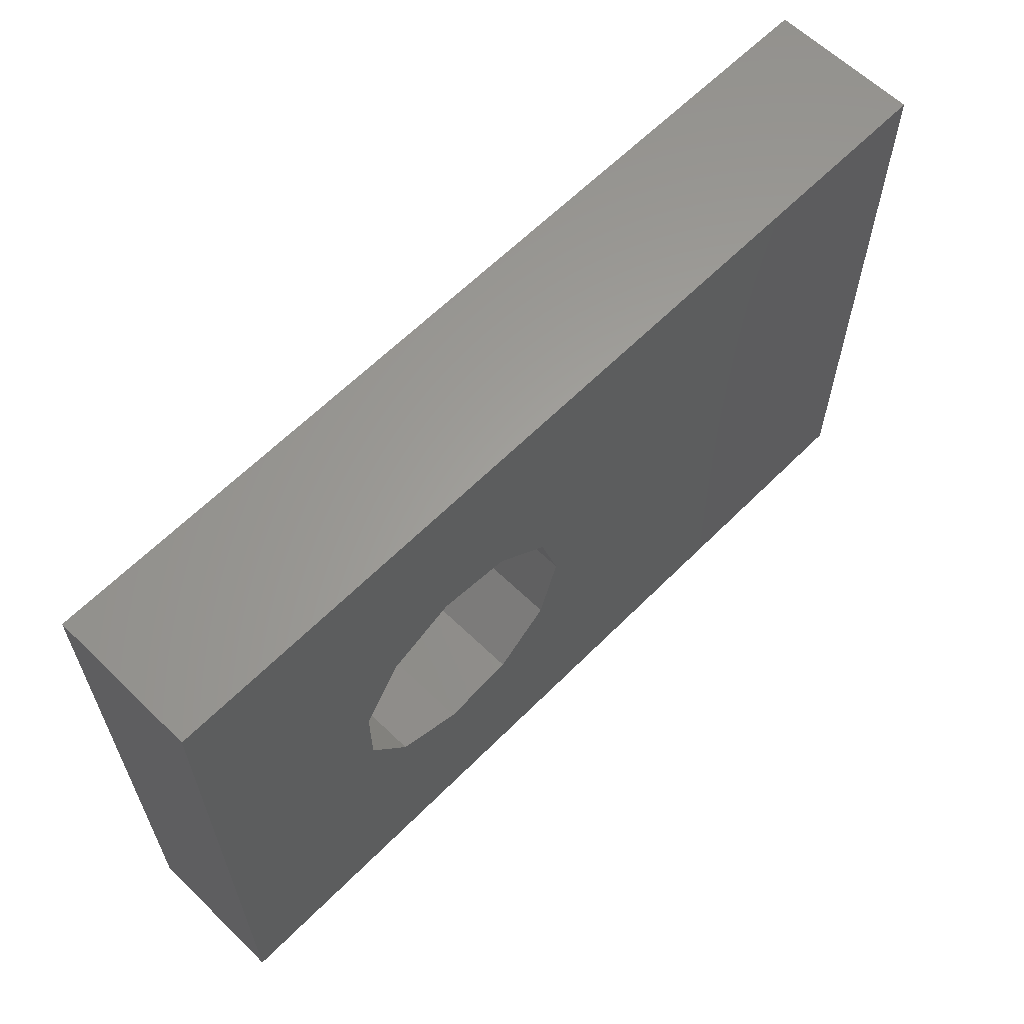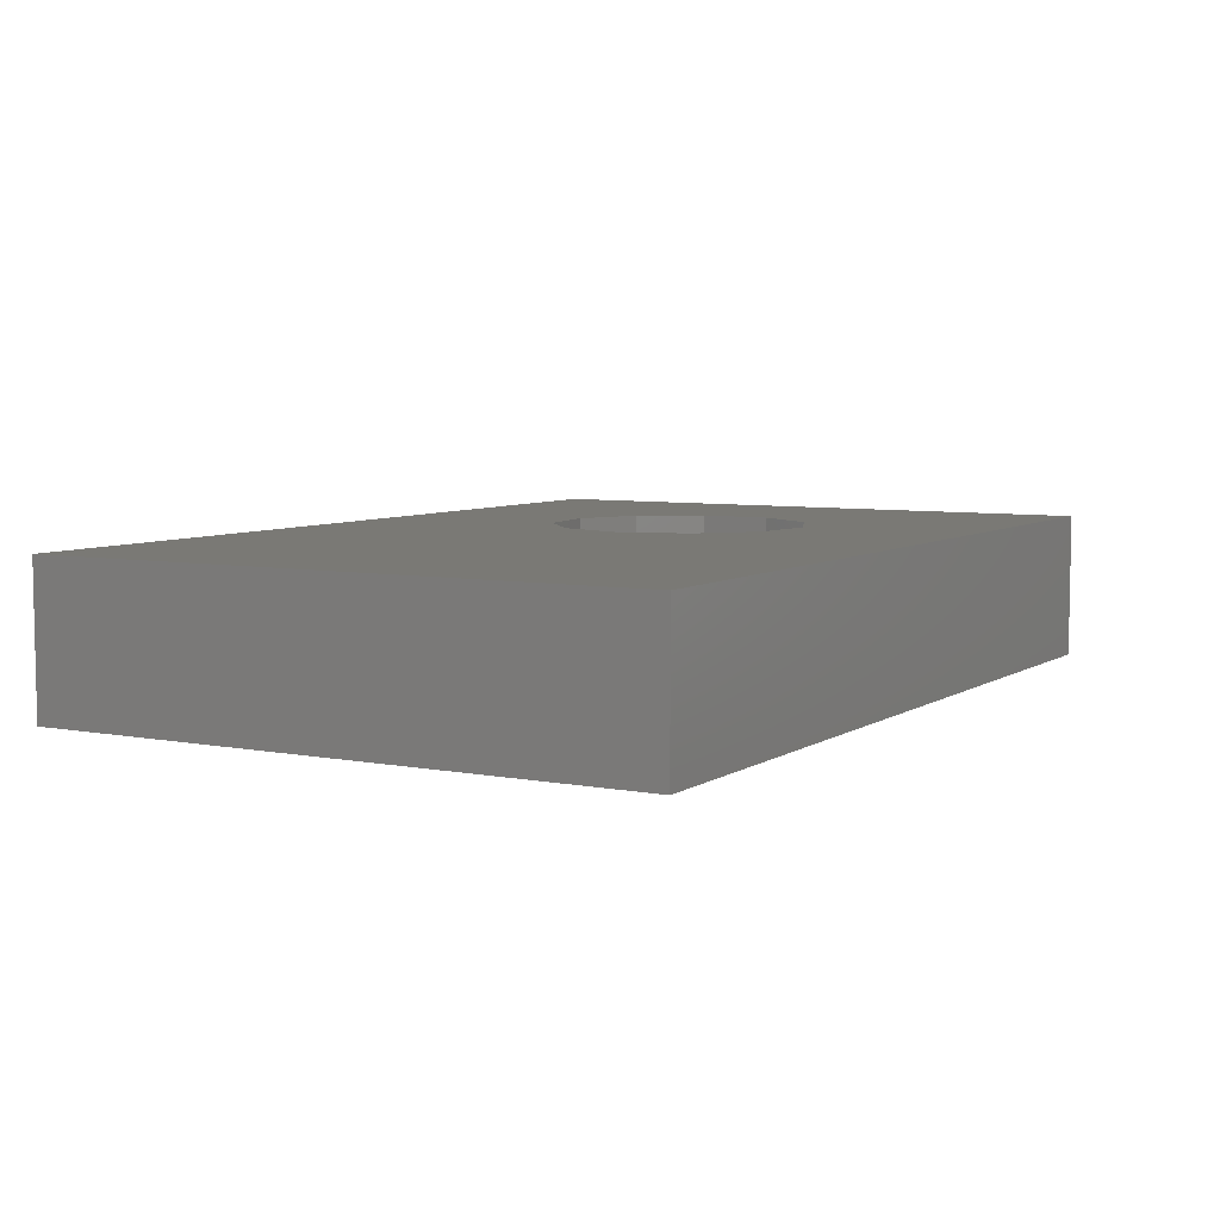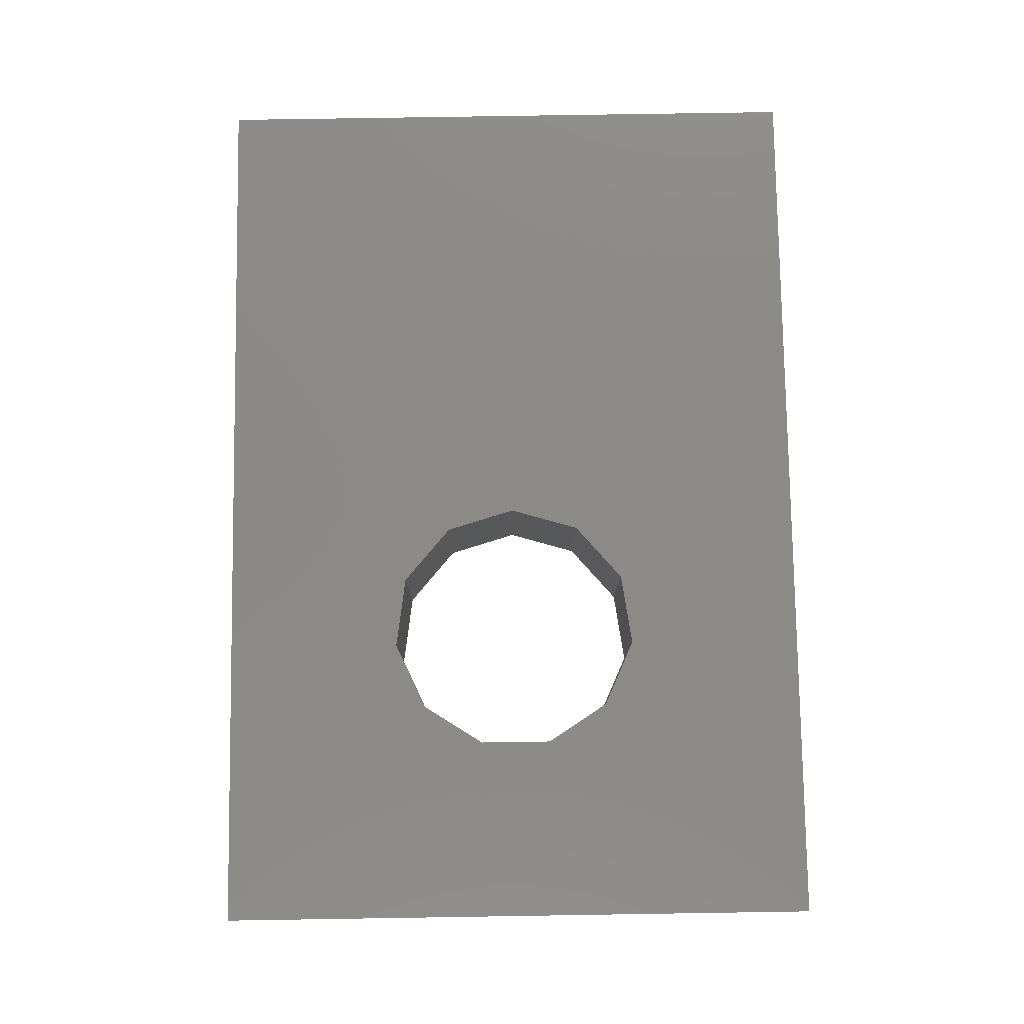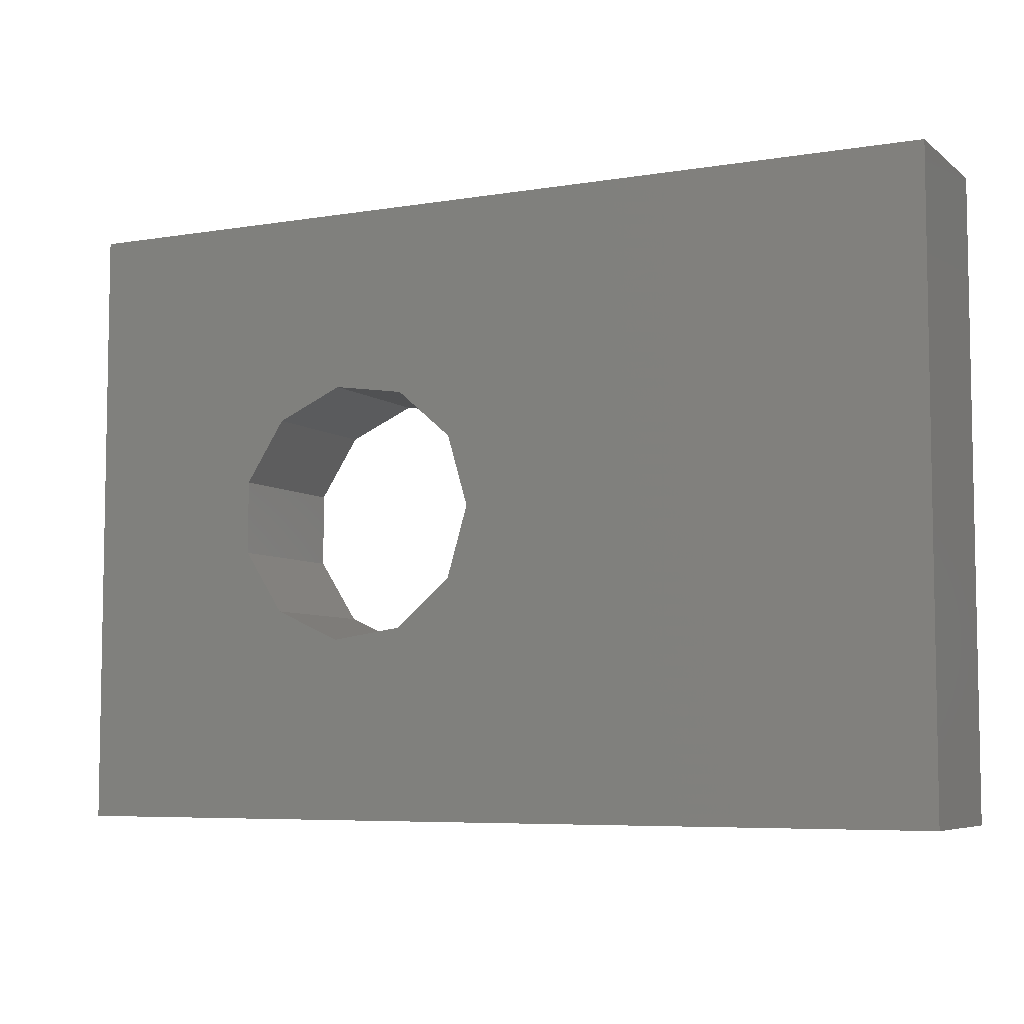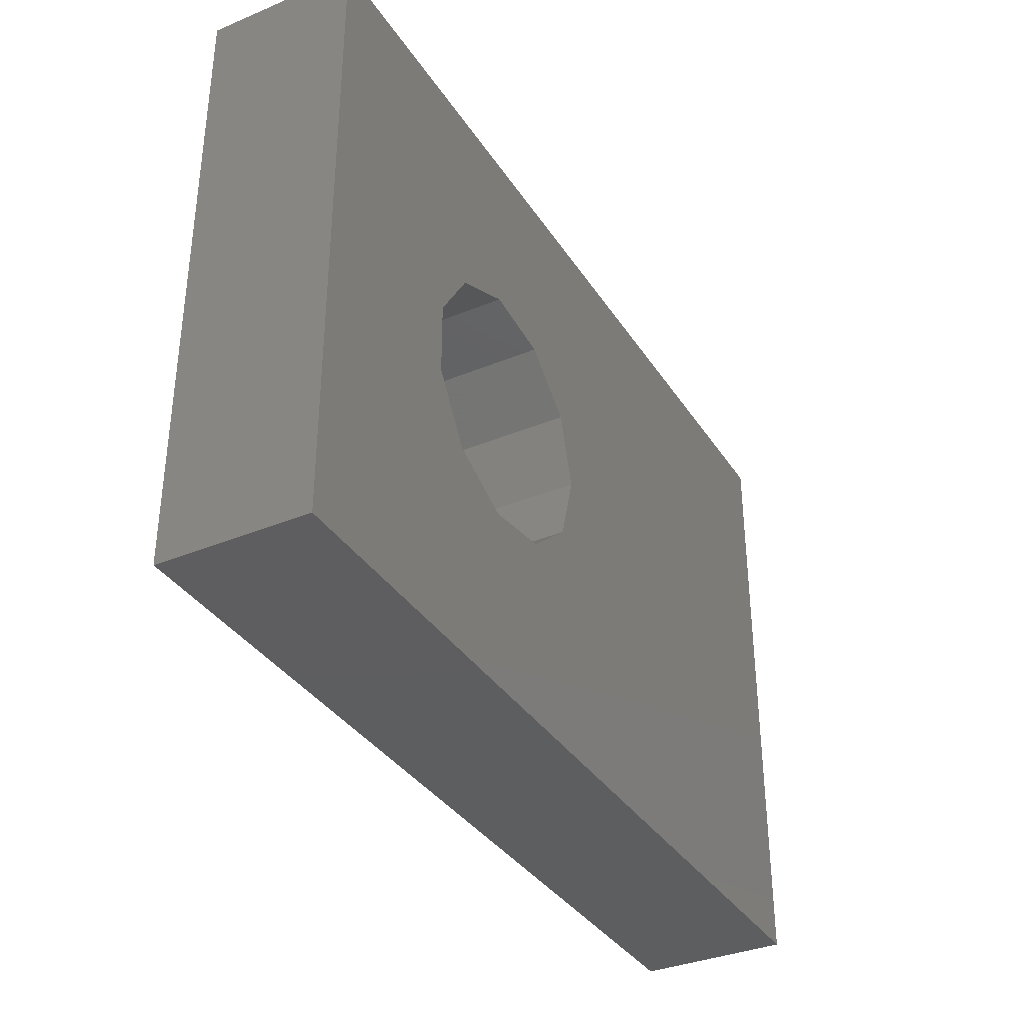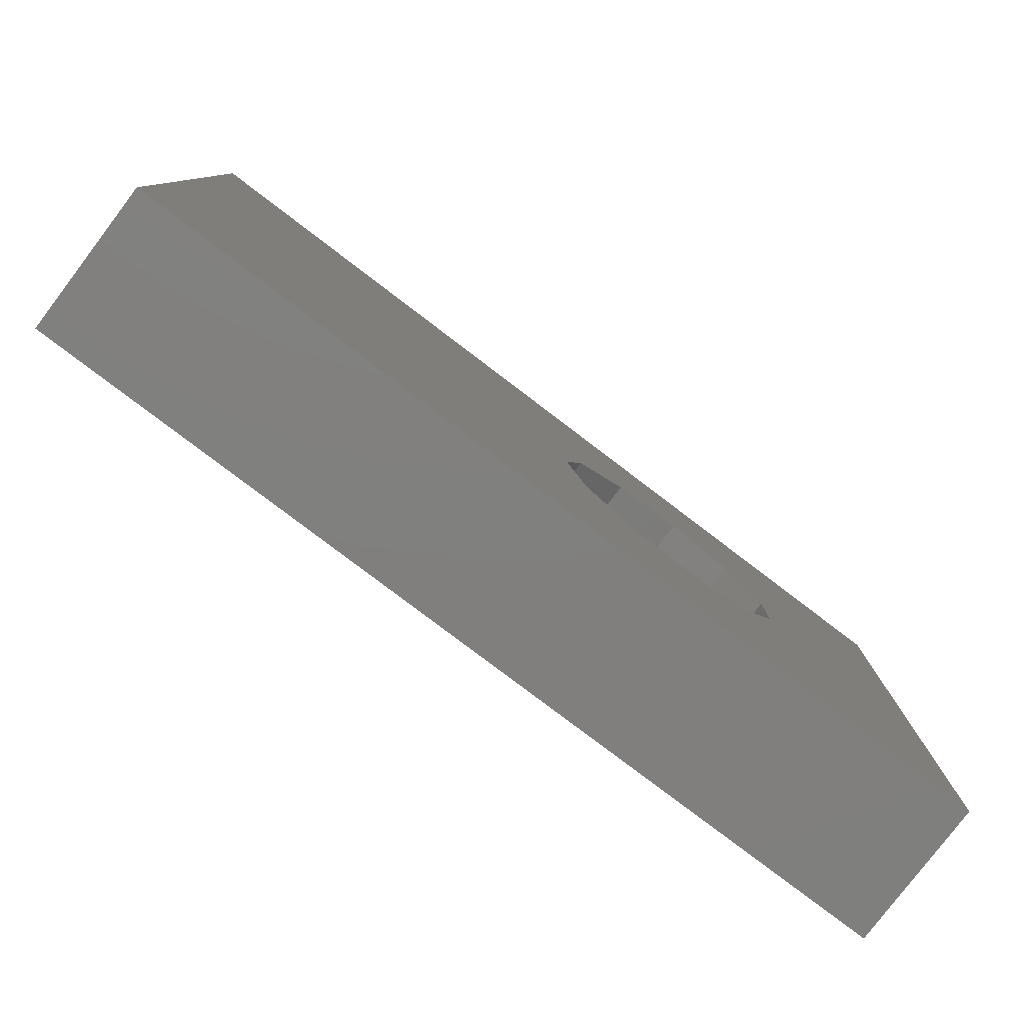
<metadata>
{"format":"stl","ext":"stl","renderer":"f3d","projection":"perspective","resolution":1024,"background":"white","views":[{"elev":61.8,"azim":-45.5,"up":"+Y"},{"elev":6.3,"azim":119.8,"up":"+Z"},{"elev":78.8,"azim":-90.9,"up":"+Z"},{"elev":-6.3,"azim":26.4,"up":"+Y"},{"elev":-35.5,"azim":-61.3,"up":"+Y"},{"elev":-79.8,"azim":142.8,"up":"+Y"}]}
</metadata>
<code>
# stl→obj: 30 verts, 60 faces
v 8 -4.15 2
v 8 4.15 0
v 8 4.15 2
v 8 -4.15 0
v 1.75 0 2
v 1.472 0.9461 2
v 0.727 1.592 2
v -4.15 4.15 2
v -1.679 0.493 2
v -1.679 -0.493 2
v -1.146 1.323 2
v -0.249 1.732 2
v 1.472 -0.9461 2
v 0.727 -1.592 2
v -4.15 -4.15 2
v -0.249 -1.732 2
v -1.146 -1.323 2
v 1.75 0 0
v 1.472 -0.9461 0
v 0.727 -1.592 0
v -4.15 -4.15 0
v -1.679 -0.493 0
v -1.679 0.493 0
v -1.146 -1.323 0
v -0.249 -1.732 0
v 1.472 0.9461 0
v 0.727 1.592 0
v -4.15 4.15 0
v -0.249 1.732 0
v -1.146 1.323 0
f 1 2 3
f 2 1 4
f 3 5 1
f 3 6 5
f 3 7 6
f 8 7 3
f 9 8 10
f 11 8 9
f 12 8 11
f 7 8 12
f 13 1 5
f 14 1 13
f 15 14 16
f 14 15 1
f 17 15 16
f 10 15 17
f 15 10 8
f 4 18 2
f 4 19 18
f 4 20 19
f 21 20 4
f 22 21 23
f 24 21 22
f 25 21 24
f 20 21 25
f 26 2 18
f 27 2 26
f 28 27 29
f 27 28 2
f 30 28 29
f 23 28 30
f 28 23 21
f 21 8 28
f 8 21 15
f 2 8 3
f 8 2 28
f 21 1 15
f 1 21 4
f 17 22 10
f 22 17 24
f 27 6 7
f 6 27 26
f 18 6 26
f 6 18 5
f 29 7 12
f 7 29 27
f 30 12 11
f 12 30 29
f 20 16 14
f 16 20 25
f 19 5 18
f 5 19 13
f 19 14 13
f 14 19 20
f 25 17 16
f 17 25 24
f 9 30 11
f 30 9 23
f 10 23 9
f 23 10 22

</code>
